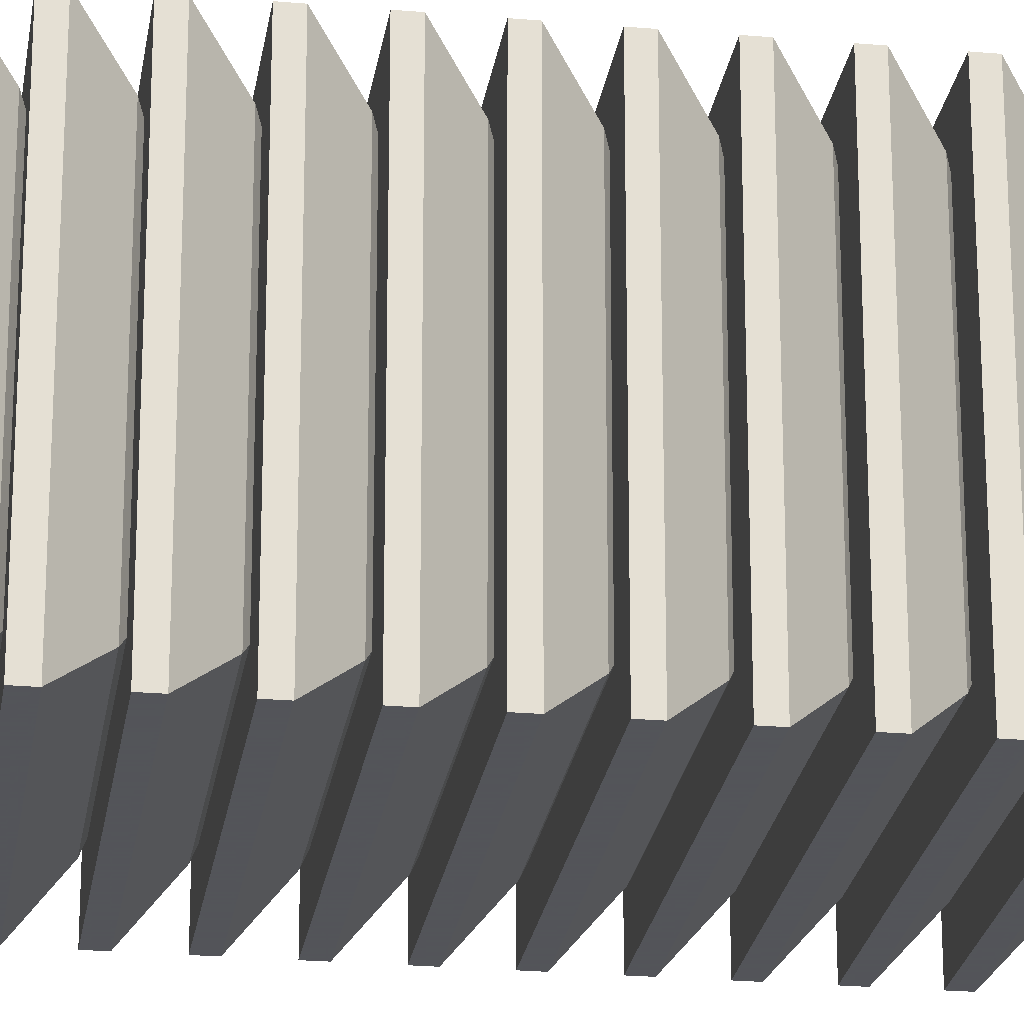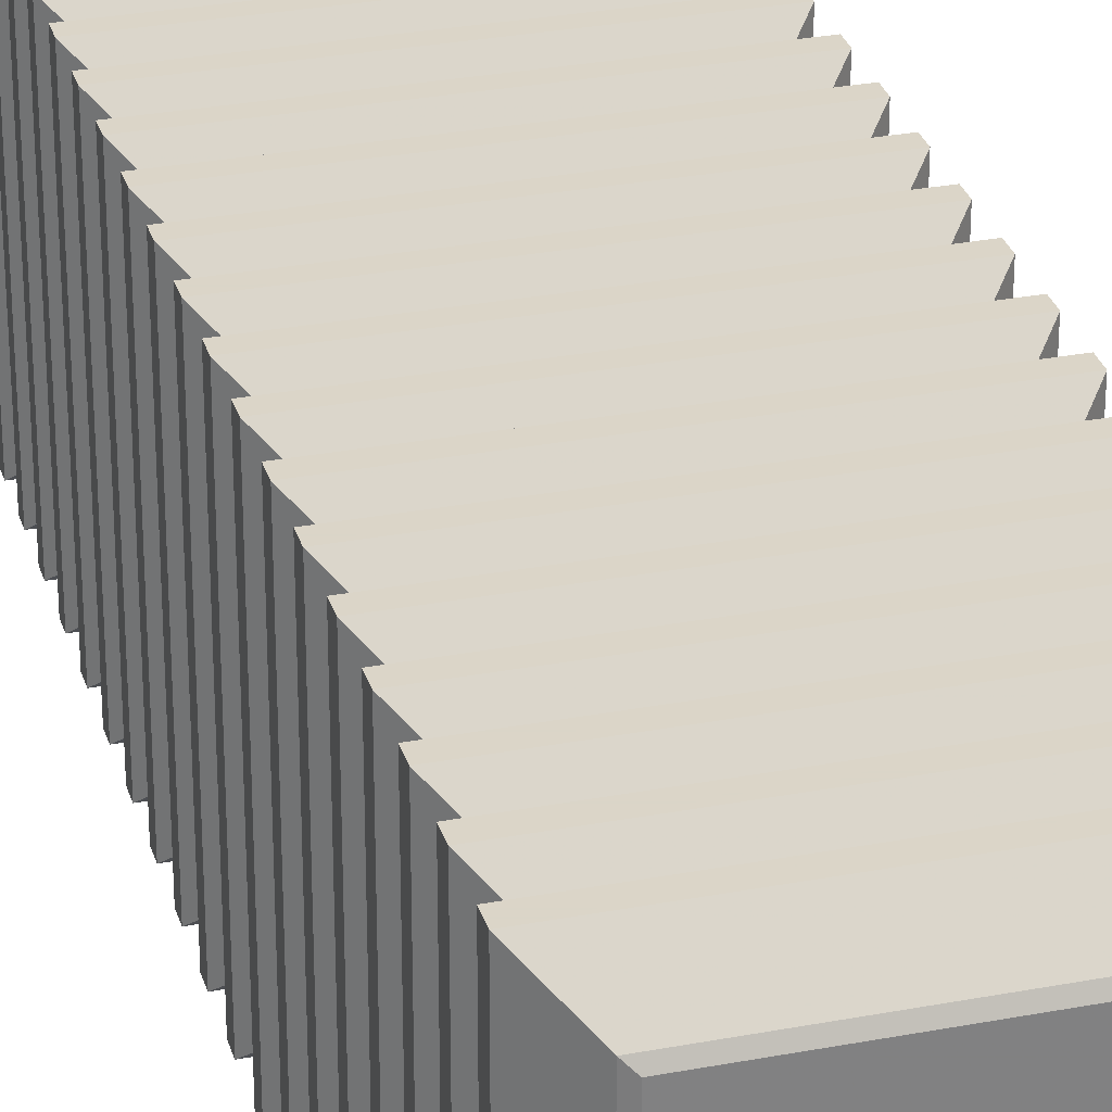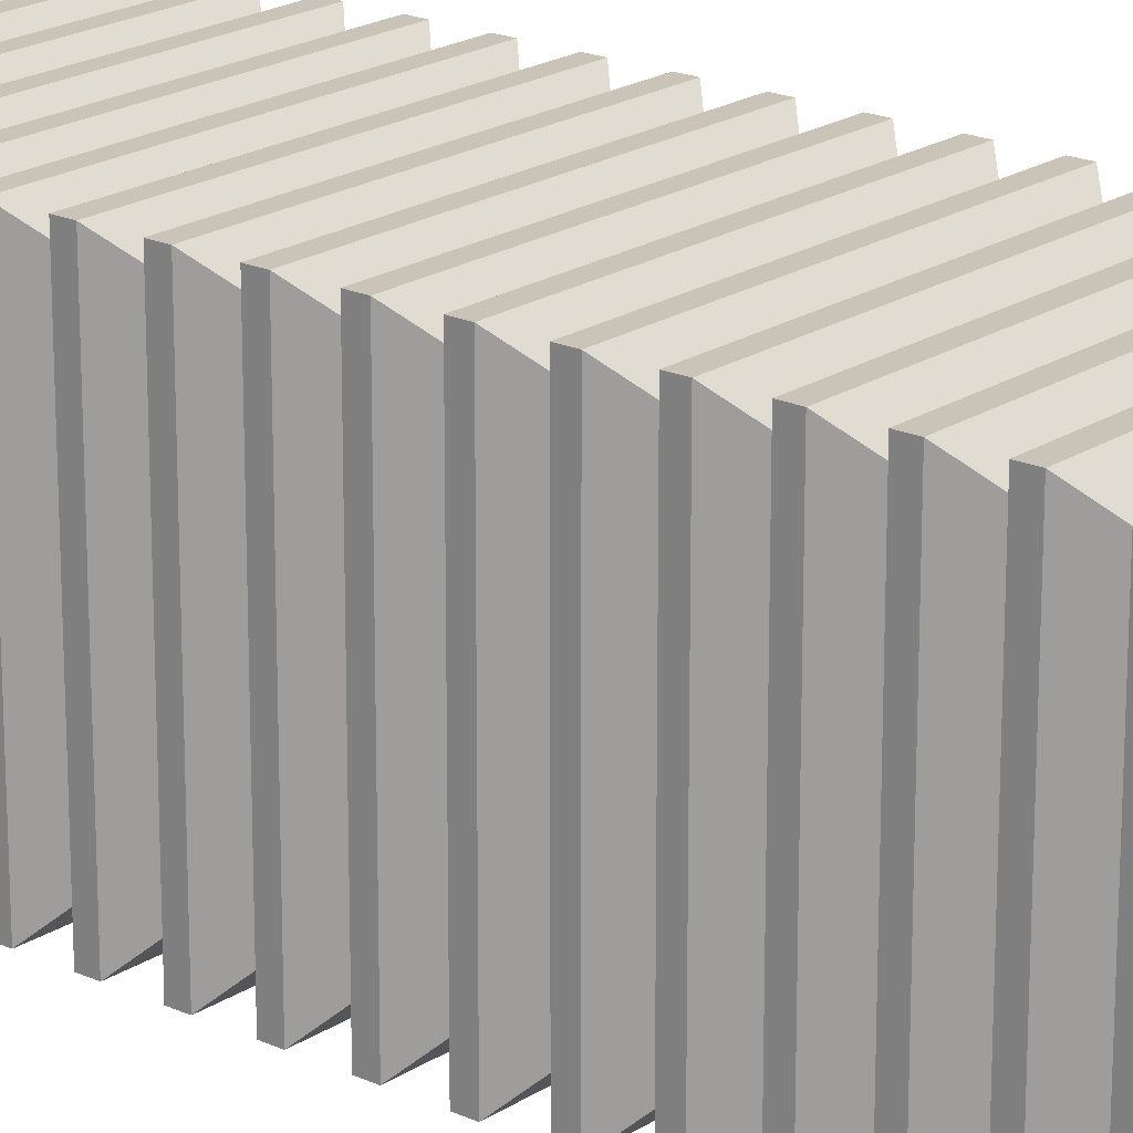
<metadata>
{"format":"obj","ext":"obj","renderer":"f3d","projection":"perspective","resolution":1024,"background":"white","views":[{"elev":-23.9,"azim":81.7,"up":"+Z"},{"elev":29.5,"azim":164.4,"up":"+Z"},{"elev":20.0,"azim":130.0,"up":"+Z"}]}
</metadata>
<code>
o geometry_0
v -0.1044 0.46 0.1044
v 0.1044 0.46 0.1044
v 0.1044 0.46 -0.1044
v -0.1044 0.46 -0.1044
v -0.1386 0.4162 0.1386
v 0.1386 0.4162 0.1386
v 0.1386 0.429 0.1386
v -0.1386 0.429 0.1386
v -0.1386 0.429 -0.1386
v -0.1386 0.4162 -0.1386
v 0.1386 0.4162 -0.1386
v 0.1386 0.429 -0.1386
v 0.1105 0.4569 0.1105
v 0.1105 0.4569 -0.1105
v -0.1105 0.4569 0.1105
v -0.1105 0.4569 -0.1105
f 1 2 3
f 1 3 4
f 5 6 7
f 5 7 8
f 5 8 9
f 5 9 10
f 11 6 5
f 11 5 10
f 12 11 10
f 12 10 9
f 12 7 6
f 12 6 11
f 13 7 12
f 13 12 14
f 13 14 3
f 13 3 2
f 15 8 7
f 15 7 13
f 15 13 2
f 15 2 1
f 16 9 8
f 16 8 15
f 16 15 1
f 16 1 4
f 16 4 3
f 16 3 14
f 16 14 12
f 16 12 9
o geometry_1
v -0.1044 0.3285 0.1044
v 0.1044 0.3285 0.1044
v 0.1044 0.3285 -0.1044
v -0.1044 0.3285 -0.1044
v -0.1386 0.2847 0.1386
v 0.1386 0.2847 0.1386
v 0.1386 0.2976 0.1386
v -0.1386 0.2976 0.1386
v -0.1386 0.2976 -0.1386
v -0.1386 0.2847 -0.1386
v 0.1386 0.2847 -0.1386
v 0.1386 0.2976 -0.1386
v -0.1105 0.3254 -0.1105
v -0.1105 0.3254 0.1105
v 0.1105 0.3254 0.1105
v 0.1105 0.3254 -0.1105
f 17 18 19
f 17 19 20
f 21 22 23
f 21 23 24
f 21 24 25
f 21 25 26
f 27 22 21
f 27 21 26
f 28 27 26
f 28 26 25
f 28 23 22
f 28 22 27
f 29 25 24
f 29 24 30
f 29 30 17
f 29 17 20
f 31 18 17
f 31 17 30
f 31 30 24
f 31 24 23
f 32 28 25
f 32 25 29
f 32 29 20
f 32 20 19
f 32 19 18
f 32 18 31
f 32 31 23
f 32 23 28
o geometry_2
v -0.1044 0.2847 0.1044
v 0.1044 0.2847 0.1044
v 0.1044 0.2847 -0.1044
v -0.1044 0.2847 -0.1044
v -0.1386 0.2409 0.1386
v 0.1386 0.2409 0.1386
v 0.1386 0.2538 0.1386
v -0.1386 0.2538 0.1386
v -0.1386 0.2538 -0.1386
v -0.1386 0.2409 -0.1386
v 0.1386 0.2409 -0.1386
v 0.1386 0.2538 -0.1386
v -0.1105 0.2816 -0.1105
v -0.1105 0.2816 0.1105
v 0.1105 0.2816 -0.1105
v 0.1105 0.2816 0.1105
f 33 34 35
f 33 35 36
f 37 38 39
f 37 39 40
f 37 40 41
f 37 41 42
f 43 38 37
f 43 37 42
f 44 43 42
f 44 42 41
f 44 39 38
f 44 38 43
f 45 41 40
f 45 40 46
f 45 46 33
f 45 33 36
f 47 44 41
f 47 41 45
f 47 45 36
f 47 36 35
f 48 39 44
f 48 44 47
f 48 47 35
f 48 35 34
f 48 34 33
f 48 33 46
f 48 46 40
f 48 40 39
o geometry_3
v -0.1044 0.1971 0.1044
v 0.1044 0.1971 0.1044
v 0.1044 0.1971 -0.1044
v -0.1044 0.1971 -0.1044
v -0.1386 0.1533 0.1386
v 0.1386 0.1533 0.1386
v 0.1386 0.1662 0.1386
v -0.1386 0.1662 0.1386
v -0.1386 0.1662 -0.1386
v -0.1386 0.1533 -0.1386
v 0.1386 0.1533 -0.1386
v 0.1386 0.1662 -0.1386
v 0.1105 0.194 0.1105
v 0.1105 0.194 -0.1105
v -0.1105 0.194 0.1105
v -0.1105 0.194 -0.1105
f 49 50 51
f 49 51 52
f 53 54 55
f 53 55 56
f 53 56 57
f 53 57 58
f 59 54 53
f 59 53 58
f 60 59 58
f 60 58 57
f 60 55 54
f 60 54 59
f 61 55 60
f 61 60 62
f 61 62 51
f 61 51 50
f 63 56 55
f 63 55 61
f 63 61 50
f 63 50 49
f 64 57 56
f 64 56 63
f 64 63 49
f 64 49 52
f 64 52 51
f 64 51 62
f 64 62 60
f 64 60 57
o geometry_4
v -0.1044 0.1095 0.1044
v 0.1044 0.1095 0.1044
v 0.1044 0.1095 -0.1044
v -0.1044 0.1095 -0.1044
v 0.1386 0.07859 0.1386
v -0.1386 0.07859 0.1386
v -0.1386 0.06571 0.1386
v 0.1386 0.06571 0.1386
v -0.1386 0.07859 -0.1386
v -0.1386 0.06571 -0.1386
v 0.1386 0.06571 -0.1386
v 0.1386 0.07859 -0.1386
v 0.1105 0.1064 -0.1105
v -0.1105 0.1064 -0.1105
v -0.1105 0.1064 0.1105
v 0.1105 0.1064 0.1105
f 65 66 67
f 65 67 68
f 69 70 71
f 69 71 72
f 71 70 73
f 71 73 74
f 75 72 71
f 75 71 74
f 76 75 74
f 76 74 73
f 76 69 72
f 76 72 75
f 77 76 73
f 77 73 78
f 77 78 68
f 77 68 67
f 79 65 68
f 79 68 78
f 79 78 73
f 79 73 70
f 80 66 65
f 80 65 79
f 80 79 70
f 80 70 69
f 80 69 76
f 80 76 77
f 80 77 67
f 80 67 66
o geometry_5
v -0.1044 0.1533 0.1044
v 0.1044 0.1533 0.1044
v 0.1044 0.1533 -0.1044
v -0.1044 0.1533 -0.1044
v -0.1386 0.1095 0.1386
v 0.1386 0.1095 0.1386
v 0.1386 0.1224 0.1386
v -0.1386 0.1224 0.1386
v -0.1386 0.1224 -0.1386
v -0.1386 0.1095 -0.1386
v 0.1386 0.1095 -0.1386
v 0.1386 0.1224 -0.1386
v 0.1105 0.1502 0.1105
v 0.1105 0.1502 -0.1105
v -0.1105 0.1502 0.1105
v -0.1105 0.1502 -0.1105
f 81 82 83
f 81 83 84
f 85 86 87
f 85 87 88
f 85 88 89
f 85 89 90
f 91 86 85
f 91 85 90
f 92 91 90
f 92 90 89
f 92 87 86
f 92 86 91
f 93 87 92
f 93 92 94
f 93 94 83
f 93 83 82
f 95 88 87
f 95 87 93
f 95 93 82
f 95 82 81
f 96 89 88
f 96 88 95
f 96 95 81
f 96 81 84
f 96 84 83
f 96 83 94
f 96 94 92
f 96 92 89
o geometry_6
v -0.1044 0.2409 0.1044
v 0.1044 0.2409 0.1044
v 0.1044 0.2409 -0.1044
v -0.1044 0.2409 -0.1044
v -0.1386 0.1971 0.1386
v 0.1386 0.1971 0.1386
v 0.1386 0.21 0.1386
v -0.1386 0.21 0.1386
v -0.1386 0.21 -0.1386
v -0.1386 0.1971 -0.1386
v 0.1386 0.1971 -0.1386
v 0.1386 0.21 -0.1386
v -0.1105 0.2378 -0.1105
v -0.1105 0.2378 0.1105
v 0.1105 0.2378 -0.1105
v 0.1105 0.2378 0.1105
f 97 98 99
f 97 99 100
f 101 102 103
f 101 103 104
f 101 104 105
f 101 105 106
f 107 102 101
f 107 101 106
f 108 107 106
f 108 106 105
f 108 103 102
f 108 102 107
f 109 105 104
f 109 104 110
f 109 110 97
f 109 97 100
f 111 108 105
f 111 105 109
f 111 109 100
f 111 100 99
f 112 103 108
f 112 108 111
f 112 111 99
f 112 99 98
f 112 98 97
f 112 97 110
f 112 110 104
f 112 104 103
o geometry_7
v -0.1044 0.3724 0.1044
v 0.1044 0.3724 0.1044
v 0.1044 0.3724 -0.1044
v -0.1044 0.3724 -0.1044
v 0.1386 0.3414 0.1386
v -0.1386 0.3414 0.1386
v -0.1386 0.3285 0.1386
v 0.1386 0.3285 0.1386
v -0.1386 0.3414 -0.1386
v -0.1386 0.3285 -0.1386
v 0.1386 0.3285 -0.1386
v 0.1386 0.3414 -0.1386
v 0.1105 0.3692 -0.1105
v -0.1105 0.3692 -0.1105
v -0.1105 0.3692 0.1105
v 0.1105 0.3692 0.1105
f 113 114 115
f 113 115 116
f 117 118 119
f 117 119 120
f 119 118 121
f 119 121 122
f 123 120 119
f 123 119 122
f 124 123 122
f 124 122 121
f 124 117 120
f 124 120 123
f 125 124 121
f 125 121 126
f 125 126 116
f 125 116 115
f 127 113 116
f 127 116 126
f 127 126 121
f 127 121 118
f 128 114 113
f 128 113 127
f 128 127 118
f 128 118 117
f 128 117 124
f 128 124 125
f 128 125 115
f 128 115 114
o geometry_8
v -0.1044 0.4162 0.1044
v 0.1044 0.4162 0.1044
v 0.1044 0.4162 -0.1044
v -0.1044 0.4162 -0.1044
v -0.1386 0.3724 0.1386
v 0.1386 0.3724 0.1386
v 0.1386 0.3852 0.1386
v -0.1386 0.3852 0.1386
v -0.1386 0.3852 -0.1386
v -0.1386 0.3724 -0.1386
v 0.1386 0.3724 -0.1386
v 0.1386 0.3852 -0.1386
v -0.1105 0.413 -0.1105
v -0.1105 0.413 0.1105
v 0.1105 0.413 -0.1105
v 0.1105 0.413 0.1105
f 129 130 131
f 129 131 132
f 133 134 135
f 133 135 136
f 133 136 137
f 133 137 138
f 139 134 133
f 139 133 138
f 140 139 138
f 140 138 137
f 140 135 134
f 140 134 139
f 141 137 136
f 141 136 142
f 141 142 129
f 141 129 132
f 143 140 137
f 143 137 141
f 143 141 132
f 143 132 131
f 144 135 140
f 144 140 143
f 144 143 131
f 144 131 130
f 144 130 129
f 144 129 142
f 144 142 136
f 144 136 135
o geometry_9
v -0.1044 0.06571 0.1044
v 0.1044 0.06571 0.1044
v 0.1044 0.06571 -0.1044
v -0.1044 0.06571 -0.1044
v -0.1386 0.0219 0.1386
v 0.1386 0.0219 0.1386
v 0.1386 0.03478 0.1386
v -0.1386 0.03478 0.1386
v -0.1386 0.03478 -0.1386
v -0.1386 0.0219 -0.1386
v 0.1386 0.0219 -0.1386
v 0.1386 0.03478 -0.1386
v -0.1105 0.06259 -0.1105
v -0.1105 0.06259 0.1105
v 0.1105 0.06259 -0.1105
v 0.1105 0.06259 0.1105
f 145 146 147
f 145 147 148
f 149 150 151
f 149 151 152
f 149 152 153
f 149 153 154
f 155 150 149
f 155 149 154
f 156 155 154
f 156 154 153
f 156 151 150
f 156 150 155
f 157 153 152
f 157 152 158
f 157 158 145
f 157 145 148
f 159 156 153
f 159 153 157
f 159 157 148
f 159 148 147
f 160 151 156
f 160 156 159
f 160 159 147
f 160 147 146
f 160 146 145
f 160 145 158
f 160 158 152
f 160 152 151
o geometry_10
v -0.1044 0.0219 0.1044
v 0.1044 0.0219 0.1044
v 0.1044 0.0219 -0.1044
v -0.1044 0.0219 -0.1044
v 0.1386 -0.009027 0.1386
v -0.1386 -0.009027 0.1386
v -0.1386 -0.0219 0.1386
v 0.1386 -0.0219 0.1386
v -0.1386 -0.009027 -0.1386
v -0.1386 -0.0219 -0.1386
v 0.1386 -0.0219 -0.1386
v 0.1386 -0.009027 -0.1386
v 0.1105 0.01879 -0.1105
v -0.1105 0.01879 -0.1105
v -0.1105 0.01879 0.1105
v 0.1105 0.01879 0.1105
f 161 162 163
f 161 163 164
f 165 166 167
f 165 167 168
f 167 166 169
f 167 169 170
f 171 168 167
f 171 167 170
f 172 171 170
f 172 170 169
f 172 165 168
f 172 168 171
f 173 172 169
f 173 169 174
f 173 174 164
f 173 164 163
f 175 161 164
f 175 164 174
f 175 174 169
f 175 169 166
f 176 162 161
f 176 161 175
f 176 175 166
f 176 166 165
f 176 165 172
f 176 172 173
f 176 173 163
f 176 163 162
o geometry_11
v -0.1044 -0.06571 0.1044
v 0.1044 -0.06571 0.1044
v 0.1044 -0.06571 -0.1044
v -0.1044 -0.06571 -0.1044
v -0.1386 -0.1095 0.1386
v 0.1386 -0.1095 0.1386
v 0.1386 -0.09664 0.1386
v -0.1386 -0.09664 0.1386
v -0.1386 -0.09664 -0.1386
v -0.1386 -0.1095 -0.1386
v 0.1386 -0.1095 -0.1386
v 0.1386 -0.09664 -0.1386
v -0.1105 -0.06883 -0.1105
v -0.1105 -0.06883 0.1105
v 0.1105 -0.06883 -0.1105
v 0.1105 -0.06883 0.1105
f 177 178 179
f 177 179 180
f 181 182 183
f 181 183 184
f 181 184 185
f 181 185 186
f 187 182 181
f 187 181 186
f 188 187 186
f 188 186 185
f 188 183 182
f 188 182 187
f 189 185 184
f 189 184 190
f 189 190 177
f 189 177 180
f 191 188 185
f 191 185 189
f 191 189 180
f 191 180 179
f 192 183 188
f 192 188 191
f 192 191 179
f 192 179 178
f 192 178 177
f 192 177 190
f 192 190 184
f 192 184 183
o geometry_12
v -0.1044 -0.0219 0.1044
v 0.1044 -0.0219 0.1044
v 0.1044 -0.0219 -0.1044
v -0.1044 -0.0219 -0.1044
v -0.1386 -0.06571 0.1386
v 0.1386 -0.06571 0.1386
v 0.1386 -0.05283 0.1386
v -0.1386 -0.05283 0.1386
v -0.1386 -0.05283 -0.1386
v -0.1386 -0.06571 -0.1386
v 0.1386 -0.06571 -0.1386
v 0.1386 -0.05283 -0.1386
v -0.1105 -0.02502 -0.1105
v -0.1105 -0.02502 0.1105
v 0.1105 -0.02502 -0.1105
v 0.1105 -0.02502 0.1105
f 193 194 195
f 193 195 196
f 197 198 199
f 197 199 200
f 197 200 201
f 197 201 202
f 203 198 197
f 203 197 202
f 204 203 202
f 204 202 201
f 204 199 198
f 204 198 203
f 205 201 200
f 205 200 206
f 205 206 193
f 205 193 196
f 207 204 201
f 207 201 205
f 207 205 196
f 207 196 195
f 208 199 204
f 208 204 207
f 208 207 195
f 208 195 194
f 208 194 193
f 208 193 206
f 208 206 200
f 208 200 199
o geometry_13
v -0.1044 -0.1533 0.1044
v 0.1044 -0.1533 0.1044
v 0.1044 -0.1533 -0.1044
v -0.1044 -0.1533 -0.1044
v -0.1386 -0.1971 0.1386
v 0.1386 -0.1971 0.1386
v 0.1386 -0.1843 0.1386
v -0.1386 -0.1843 0.1386
v -0.1386 -0.1843 -0.1386
v -0.1386 -0.1971 -0.1386
v 0.1386 -0.1971 -0.1386
v 0.1386 -0.1843 -0.1386
v 0.1105 -0.1564 0.1105
v 0.1105 -0.1564 -0.1105
v -0.1105 -0.1564 -0.1105
v -0.1105 -0.1564 0.1105
f 209 210 211
f 209 211 212
f 213 214 215
f 213 215 216
f 213 216 217
f 213 217 218
f 219 214 213
f 219 213 218
f 220 219 218
f 220 218 217
f 220 215 214
f 220 214 219
f 221 215 220
f 221 220 222
f 221 222 211
f 221 211 210
f 223 212 211
f 223 211 222
f 223 222 220
f 223 220 217
f 224 209 212
f 224 212 223
f 224 223 217
f 224 217 216
f 224 216 215
f 224 215 221
f 224 221 210
f 224 210 209
o geometry_14
v -0.1044 -0.1095 0.1044
v 0.1044 -0.1095 0.1044
v 0.1044 -0.1095 -0.1044
v -0.1044 -0.1095 -0.1044
v -0.1386 -0.1533 0.1386
v 0.1386 -0.1533 0.1386
v 0.1386 -0.1404 0.1386
v -0.1386 -0.1404 0.1386
v -0.1386 -0.1404 -0.1386
v -0.1386 -0.1533 -0.1386
v 0.1386 -0.1533 -0.1386
v 0.1386 -0.1404 -0.1386
v -0.1105 -0.1126 -0.1105
v -0.1105 -0.1126 0.1105
v 0.1105 -0.1126 -0.1105
v 0.1105 -0.1126 0.1105
f 225 226 227
f 225 227 228
f 229 230 231
f 229 231 232
f 229 232 233
f 229 233 234
f 235 230 229
f 235 229 234
f 236 235 234
f 236 234 233
f 236 231 230
f 236 230 235
f 237 233 232
f 237 232 238
f 237 238 225
f 237 225 228
f 239 236 233
f 239 233 237
f 239 237 228
f 239 228 227
f 240 231 236
f 240 236 239
f 240 239 227
f 240 227 226
f 240 226 225
f 240 225 238
f 240 238 232
f 240 232 231
o geometry_15
v -0.1044 -0.1971 0.1044
v 0.1044 -0.1971 0.1044
v 0.1044 -0.1971 -0.1044
v -0.1044 -0.1971 -0.1044
v -0.1386 -0.2409 0.1386
v 0.1386 -0.2409 0.1386
v 0.1386 -0.2281 0.1386
v -0.1386 -0.2281 0.1386
v -0.1386 -0.2281 -0.1386
v -0.1386 -0.2409 -0.1386
v 0.1386 -0.2409 -0.1386
v 0.1386 -0.2281 -0.1386
v -0.1105 -0.2002 -0.1105
v -0.1105 -0.2002 0.1105
v 0.1105 -0.2002 -0.1105
v 0.1105 -0.2002 0.1105
f 241 242 243
f 241 243 244
f 245 246 247
f 245 247 248
f 245 248 249
f 245 249 250
f 251 246 245
f 251 245 250
f 252 251 250
f 252 250 249
f 252 247 246
f 252 246 251
f 253 249 248
f 253 248 254
f 253 254 241
f 253 241 244
f 255 252 249
f 255 249 253
f 255 253 244
f 255 244 243
f 256 247 252
f 256 252 255
f 256 255 243
f 256 243 242
f 256 242 241
f 256 241 254
f 256 254 248
f 256 248 247
o geometry_16
v -0.1044 -0.2409 0.1044
v 0.1044 -0.2409 0.1044
v 0.1044 -0.2409 -0.1044
v -0.1044 -0.2409 -0.1044
v 0.1386 -0.2719 0.1386
v -0.1386 -0.2719 0.1386
v -0.1386 -0.2847 0.1386
v 0.1386 -0.2847 0.1386
v -0.1386 -0.2719 -0.1386
v -0.1386 -0.2847 -0.1386
v 0.1386 -0.2847 -0.1386
v 0.1386 -0.2719 -0.1386
v 0.1105 -0.2441 -0.1105
v -0.1105 -0.2441 -0.1105
v -0.1105 -0.2441 0.1105
v 0.1105 -0.2441 0.1105
f 257 258 259
f 257 259 260
f 261 262 263
f 261 263 264
f 263 262 265
f 263 265 266
f 267 264 263
f 267 263 266
f 268 267 266
f 268 266 265
f 268 261 264
f 268 264 267
f 269 268 265
f 269 265 270
f 269 270 260
f 269 260 259
f 271 257 260
f 271 260 270
f 271 270 265
f 271 265 262
f 272 258 257
f 272 257 271
f 272 271 262
f 272 262 261
f 272 261 268
f 272 268 269
f 272 269 259
f 272 259 258
o geometry_17
v -0.1044 -0.2847 0.1044
v 0.1044 -0.2847 0.1044
v 0.1044 -0.2847 -0.1044
v -0.1044 -0.2847 -0.1044
v -0.1386 -0.3285 0.1386
v 0.1386 -0.3285 0.1386
v 0.1386 -0.3157 0.1386
v -0.1386 -0.3157 0.1386
v -0.1386 -0.3157 -0.1386
v -0.1386 -0.3285 -0.1386
v 0.1386 -0.3285 -0.1386
v 0.1386 -0.3157 -0.1386
v 0.1105 -0.2879 0.1105
v 0.1105 -0.2879 -0.1105
v -0.1105 -0.2879 -0.1105
v -0.1105 -0.2879 0.1105
f 273 274 275
f 273 275 276
f 277 278 279
f 277 279 280
f 277 280 281
f 277 281 282
f 283 278 277
f 283 277 282
f 284 283 282
f 284 282 281
f 284 279 278
f 284 278 283
f 285 279 284
f 285 284 286
f 285 286 275
f 285 275 274
f 287 276 275
f 287 275 286
f 287 286 284
f 287 284 281
f 288 273 276
f 288 276 287
f 288 287 281
f 288 281 280
f 288 280 279
f 288 279 285
f 288 285 274
f 288 274 273
o geometry_18
v -0.1044 -0.3285 0.1044
v 0.1044 -0.3285 0.1044
v 0.1044 -0.3285 -0.1044
v -0.1044 -0.3285 -0.1044
v 0.1386 -0.3595 0.1386
v -0.1386 -0.3595 0.1386
v -0.1386 -0.3724 0.1386
v 0.1386 -0.3724 0.1386
v -0.1386 -0.3595 -0.1386
v -0.1386 -0.3724 -0.1386
v 0.1386 -0.3724 -0.1386
v 0.1386 -0.3595 -0.1386
v 0.1105 -0.3317 -0.1105
v 0.1105 -0.3317 0.1105
v -0.1105 -0.3317 -0.1105
v -0.1105 -0.3317 0.1105
f 289 290 291
f 289 291 292
f 293 294 295
f 293 295 296
f 295 294 297
f 295 297 298
f 299 296 295
f 299 295 298
f 300 299 298
f 300 298 297
f 300 293 296
f 300 296 299
f 301 291 290
f 301 290 302
f 301 302 293
f 301 293 300
f 303 292 291
f 303 291 301
f 303 301 300
f 303 300 297
f 304 289 292
f 304 292 303
f 304 303 297
f 304 297 294
f 304 294 293
f 304 293 302
f 304 302 290
f 304 290 289
o geometry_19
v -0.1044 -0.3724 0.1044
v 0.1044 -0.3724 0.1044
v 0.1044 -0.3724 -0.1044
v -0.1044 -0.3724 -0.1044
v -0.1386 -0.4162 0.1386
v 0.1386 -0.4162 0.1386
v 0.1386 -0.4033 0.1386
v -0.1386 -0.4033 0.1386
v -0.1386 -0.4033 -0.1386
v -0.1386 -0.4162 -0.1386
v 0.1386 -0.4162 -0.1386
v 0.1386 -0.4033 -0.1386
v -0.1105 -0.3755 -0.1105
v -0.1105 -0.3755 0.1105
v 0.1105 -0.3755 -0.1105
v 0.1105 -0.3755 0.1105
f 305 306 307
f 305 307 308
f 309 310 311
f 309 311 312
f 309 312 313
f 309 313 314
f 315 310 309
f 315 309 314
f 316 315 314
f 316 314 313
f 316 311 310
f 316 310 315
f 317 313 312
f 317 312 318
f 317 318 305
f 317 305 308
f 319 316 313
f 319 313 317
f 319 317 308
f 319 308 307
f 320 306 305
f 320 305 318
f 320 318 312
f 320 312 311
f 320 311 316
f 320 316 319
f 320 319 307
f 320 307 306
o geometry_20
v -0.1044 -0.4162 0.1044
v 0.1044 -0.4162 0.1044
v 0.1044 -0.4162 -0.1044
v -0.1044 -0.4162 -0.1044
v 0.1386 -0.4471 0.1386
v -0.1386 -0.4471 0.1386
v -0.1386 -0.46 0.1386
v 0.1386 -0.46 0.1386
v -0.1386 -0.4471 -0.1386
v -0.1386 -0.46 -0.1386
v 0.1386 -0.46 -0.1386
v 0.1386 -0.4471 -0.1386
v 0.1105 -0.4193 -0.1105
v -0.1105 -0.4193 -0.1105
v -0.1105 -0.4193 0.1105
v 0.1105 -0.4193 0.1105
f 321 322 323
f 321 323 324
f 325 326 327
f 325 327 328
f 327 326 329
f 327 329 330
f 331 328 327
f 331 327 330
f 332 331 330
f 332 330 329
f 332 325 328
f 332 328 331
f 333 332 329
f 333 329 334
f 333 334 324
f 333 324 323
f 335 321 324
f 335 324 334
f 335 334 329
f 335 329 326
f 336 322 321
f 336 321 335
f 336 335 326
f 336 326 325
f 336 325 332
f 336 332 333
f 336 333 323
f 336 323 322

</code>
